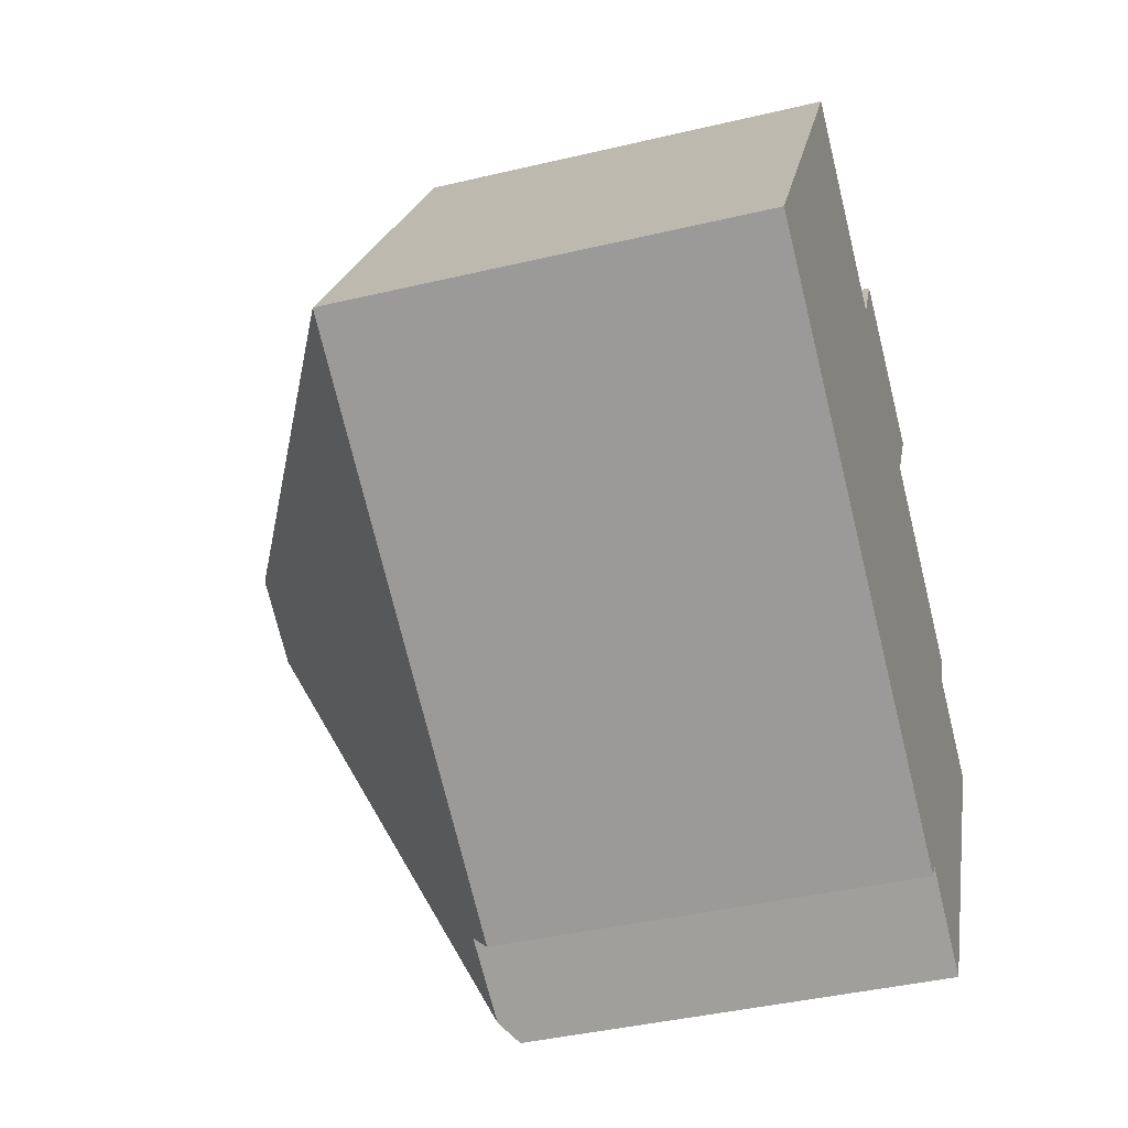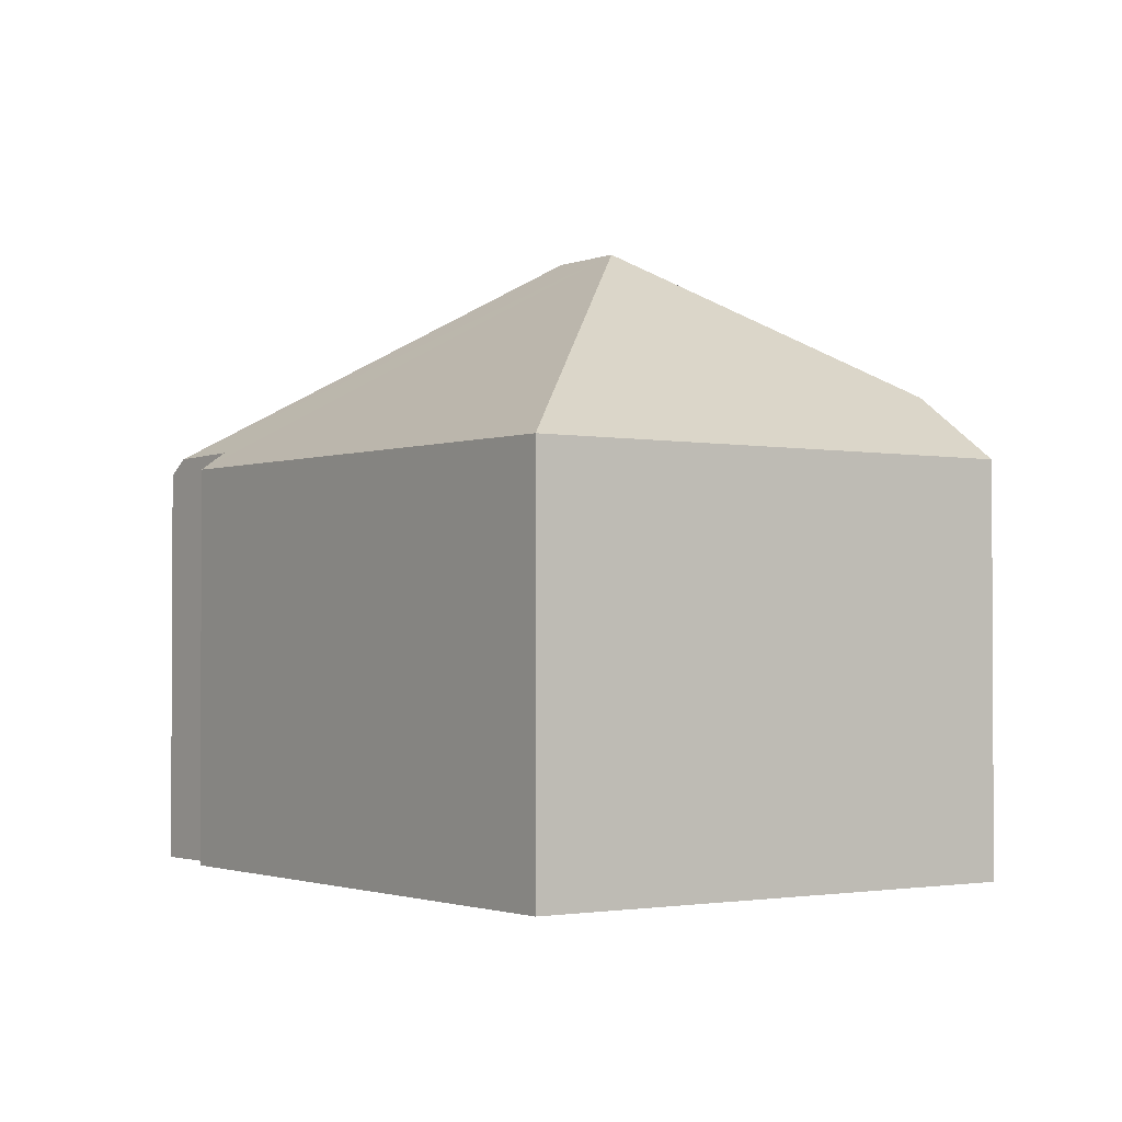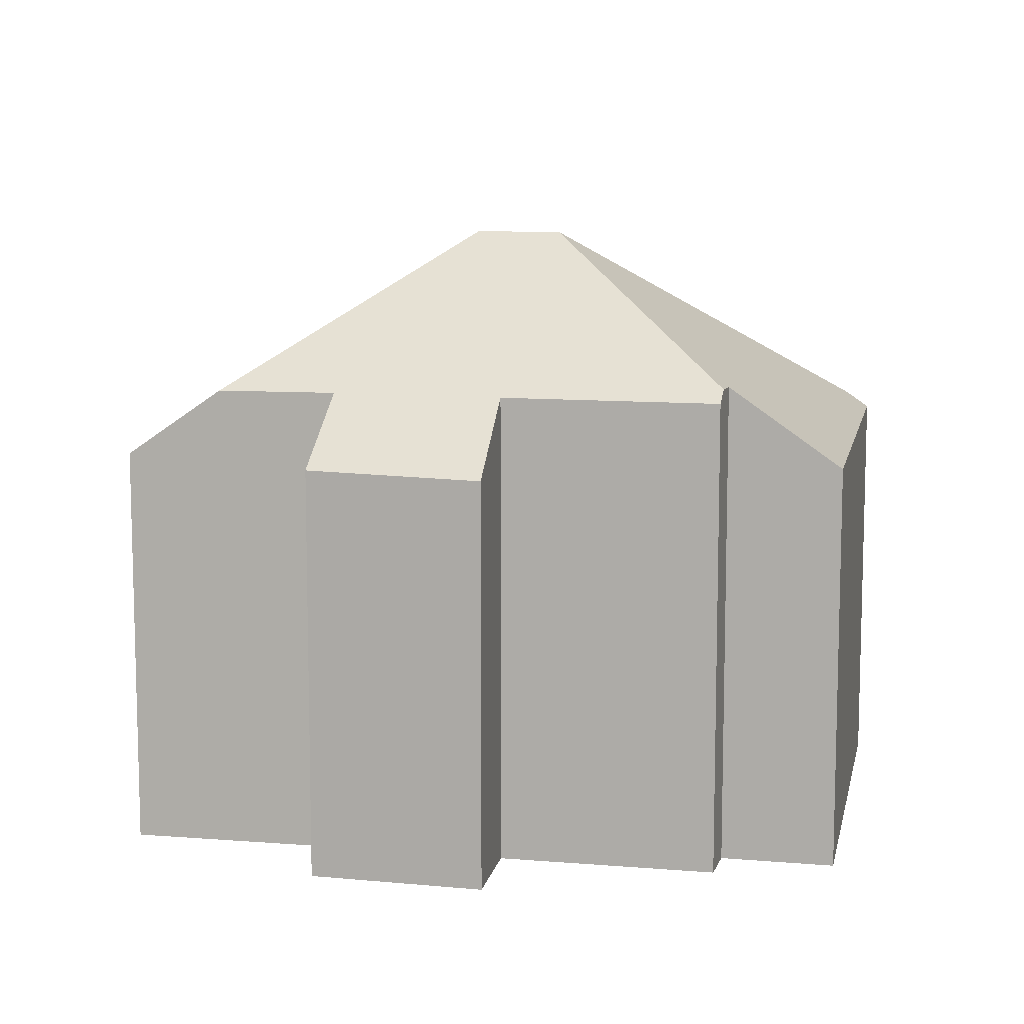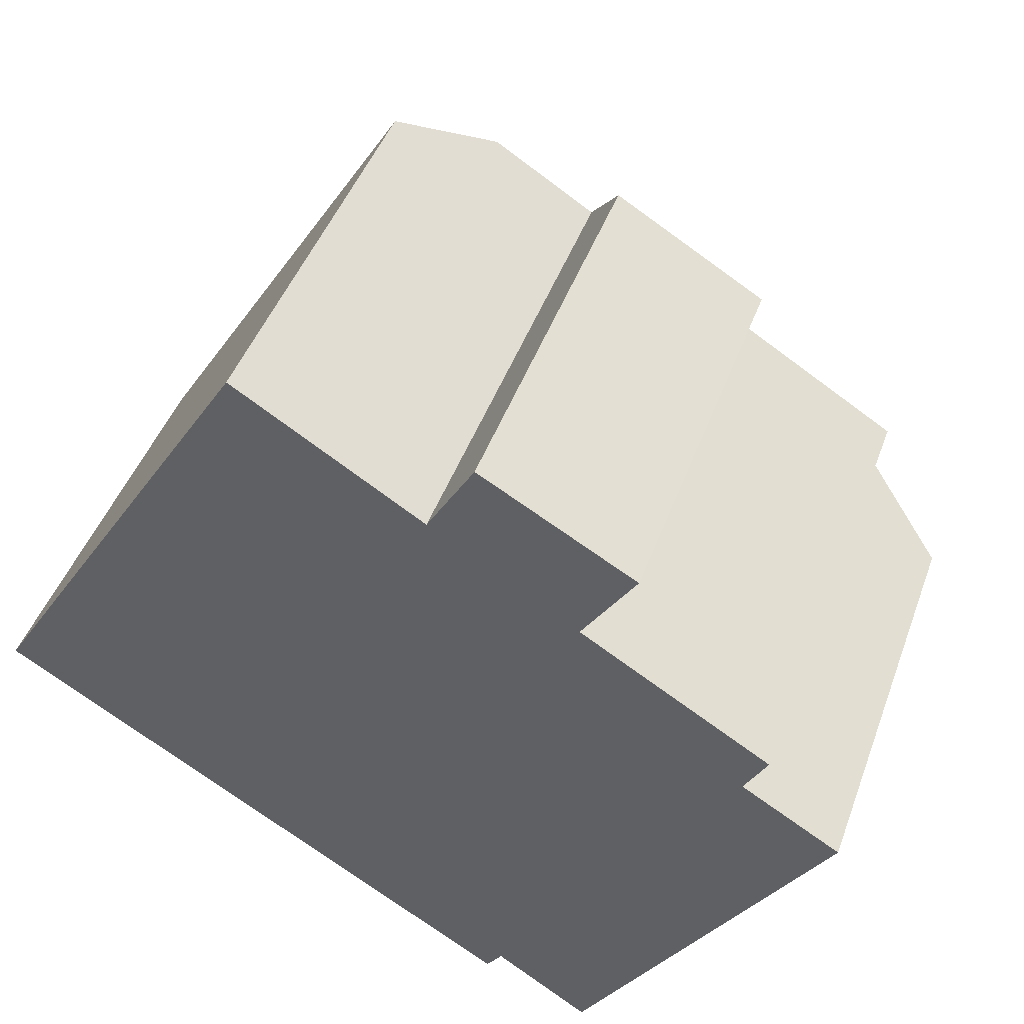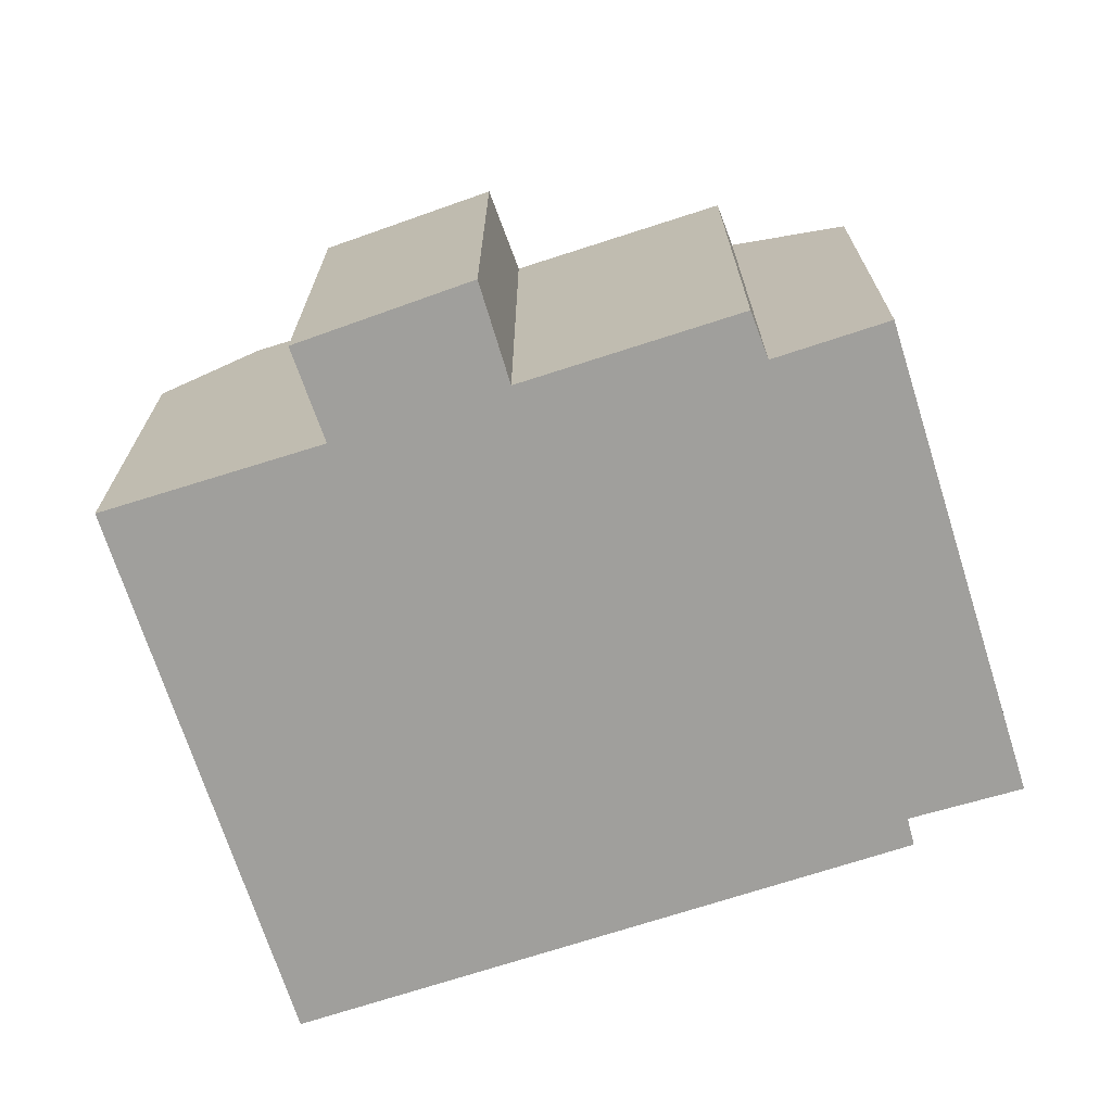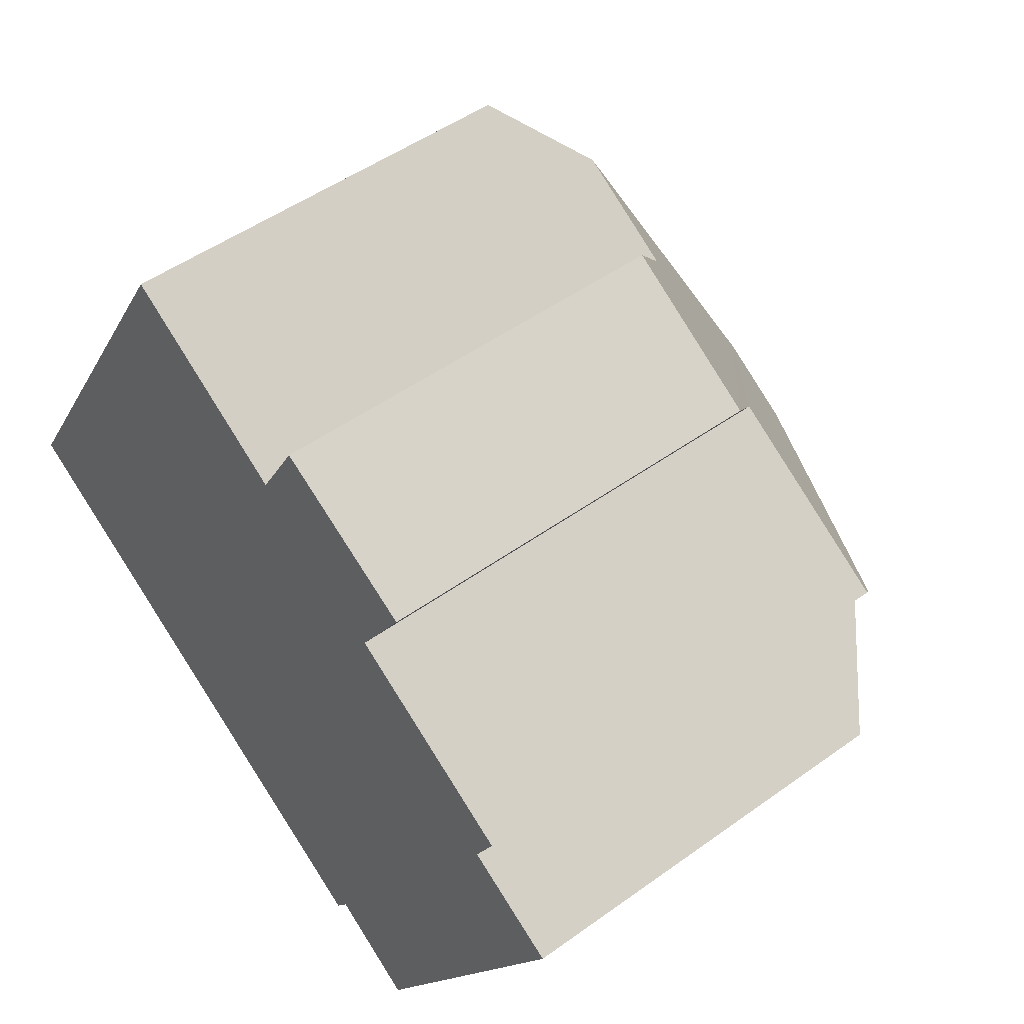
<metadata>
{"format":"obj","ext":"obj","renderer":"f3d","projection":"perspective","resolution":1024,"background":"white","views":[{"elev":-40.8,"azim":-73.8,"up":"+Z"},{"elev":-1.8,"azim":-94.1,"up":"+Y"},{"elev":10.0,"azim":43.4,"up":"+Y"},{"elev":45.2,"azim":19.4,"up":"+Z"},{"elev":-71.2,"azim":49.4,"up":"+Y"},{"elev":49.2,"azim":51.3,"up":"+Z"}]}
</metadata>
<code>
v  7.452 10.7 1.787
v  6.209 8.112 6.969
v  7.955 8.122 5.876
v  11.36 6.953 5.775
v  8.753 7.022 7.261
v  10.45 8.115 4.351
v  8.73 10.7 1
v  13.63 8.108 2.403
v  13.49 8.312 2.142
v  0 6.963 4.264e-16
v  4.794 6.963 7.855
v  13.25 8.294 1.693
v  14.91 6.955 0.688
v  10.7 7.013 -6.048
v  10.37 7.29 -5.827
v  8.862 7.002 -5.391
v  9.127 7.321 -5.01
v  8.753 -4.446e-16 7.261
v  11.36 -3.536e-16 5.775
v  10.45 -2.664e-16 4.351
v  13.63 -1.471e-16 2.403
v  13.25 -1.037e-16 1.693
v  14.91 -4.213e-17 0.688
v  7.955 -3.598e-16 5.876
v  4.794 -4.81e-16 7.855
v  6.209 -4.267e-16 6.969
v  13.49 -1.312e-16 2.142
v  10.7 3.703e-16 -6.048
v  9.127 3.068e-16 -5.01
v  8.862 3.301e-16 -5.391
v  10.37 3.568e-16 -5.827
v  0 0 0
g defaultobject
f 1 2 3
f 4 3 5
f 3 4 1
f 1 4 6
f 6 7 1
f 7 6 8
f 7 8 9
f 2 10 11
f 10 2 1
f 12 7 9
f 7 12 13
f 7 13 14
f 7 14 15
f 1 16 10
f 16 1 17
f 17 1 15
f 15 1 7
f 18 4 5
f 4 18 19
f 20 8 6
f 8 20 21
f 22 13 12
f 13 22 23
f 11 3 2
f 3 11 24
f 24 11 25
f 24 25 26
f 4 20 6
f 20 4 19
f 8 12 9
f 12 8 22
f 22 8 21
f 22 21 27
f 13 28 14
f 28 13 23
f 29 16 17
f 16 29 30
f 14 17 15
f 17 14 29
f 29 14 28
f 29 28 31
f 30 10 16
f 10 30 32
f 32 11 10
f 11 32 25
f 24 5 3
f 5 24 18
f 23 31 28
f 31 23 29
f 29 23 22
f 19 24 20
f 24 19 18
f 30 25 32
f 25 30 29
f 25 29 22
f 25 22 27
f 25 27 26
f 26 27 24
f 24 27 21
f 24 21 20

</code>
